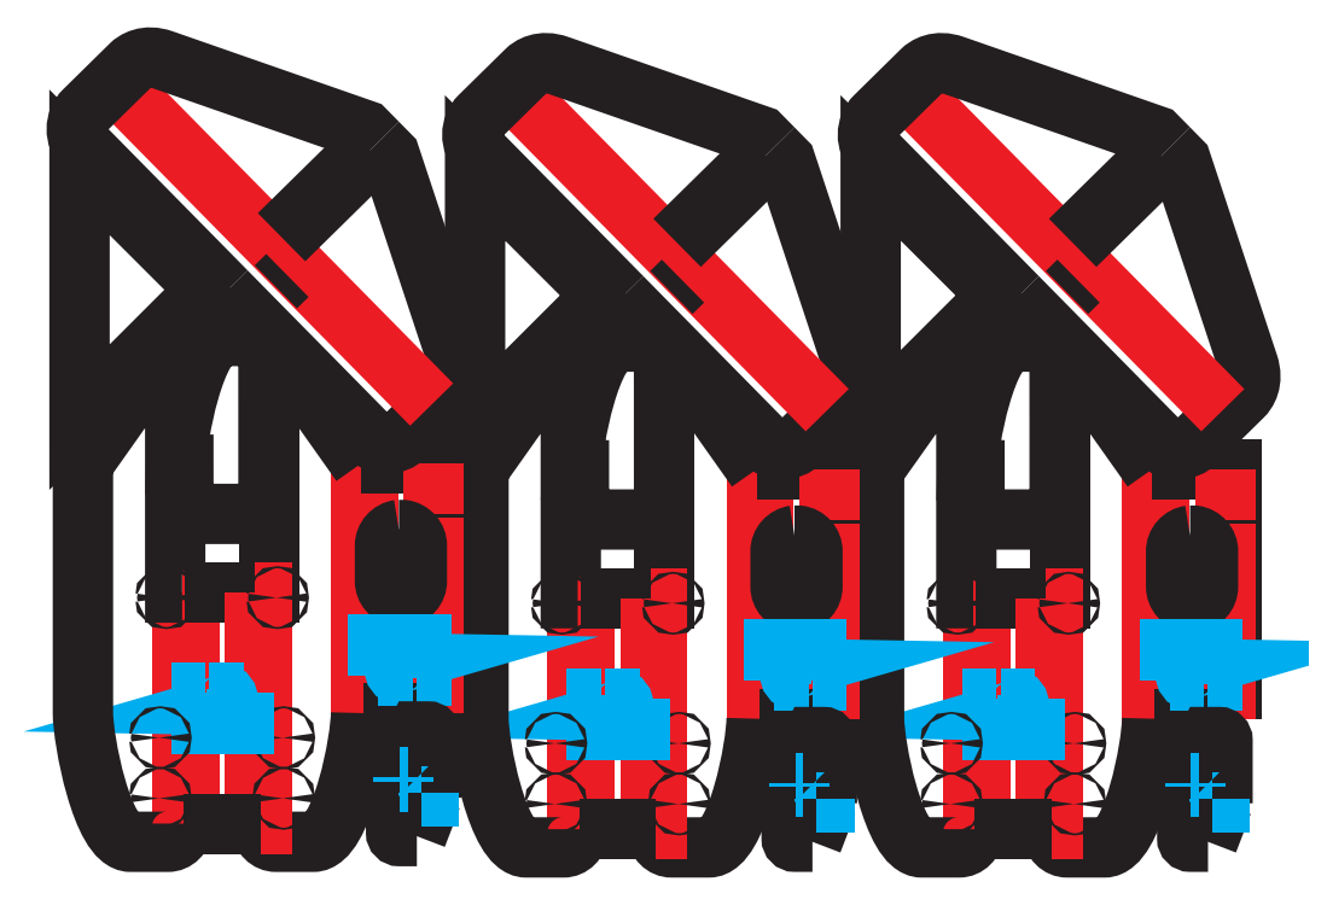
<metadata>
{"format":"dxf","ext":"dxf","renderer":"ezdxf+matplotlib","layout":"modelspace","background":"white","min_lineweight":24,"dpi":150}
</metadata>
<code>
0
SECTION
2
ENTITIES
0
INSERT
8
Layer 1
2
block 2
10
0
20
0
30
0
0
SPLINE
8
Layer 1
210
0
220
0
230
1
70
    11
71
     3
72
    41
73
    37
74
     0
42
1e-10
43
1e-10
12
1
22
0
32
0
13
1
23
0
33
0
40
0
40
0
40
0
40
0
40
1
40
1
40
1
40
2
40
2
40
2
40
3
40
3
40
3
40
4
40
4
40
4
40
5
40
5
40
5
40
6
40
6
40
6
40
7
40
7
40
7
40
8
40
8
40
8
40
9
40
9
40
9
40
10
40
10
40
10
40
11
40
11
40
11
40
12
40
12
40
12
40
12
10
22.48
20
-11.65
30
0
10
22.48
20
-11.65
30
0
10
24.48
20
-11.65
30
0
10
24.48
20
-11.65
30
0
10
24.48
20
-11.65
30
0
10
24.53
20
-11.65
30
0
10
24.53
20
-11.65
30
0
10
24.53
20
-11.65
30
0
10
24.52
20
-7.719
30
0
10
24.52
20
-7.719
30
0
10
24.52
20
-7.719
30
0
10
24.64
20
-7.719
30
0
10
24.64
20
-7.719
30
0
10
24.64
20
-7.719
30
0
10
24.69
20
-7.719
30
0
10
24.69
20
-7.719
30
0
10
24.69
20
-7.719
30
0
10
24.69
20
-7.623
30
0
10
24.69
20
-7.623
30
0
10
24.69
20
-7.429
30
0
10
24.54
20
-7.27
30
0
10
24.34
20
-7.27
30
0
10
24.34
20
-7.27
30
0
10
23.43
20
-7.27
30
0
10
23.43
20
-7.27
30
0
10
22.72
20
-7.271
30
0
10
22.25
20
-9.793
30
0
10
22.26
20
-10.44
30
0
10
22.26
20
-10.44
30
0
10
22.43
20
-10.44
30
0
10
22.43
20
-10.44
30
0
10
22.43
20
-10.44
30
0
10
22.43
20
-11.65
30
0
10
22.43
20
-11.65
30
0
10
22.43
20
-11.65
30
0
10
22.48
20
-11.65
30
0
10
22.48
20
-11.65
30
0
0
POLYLINE
8
Layer 1
66
     1
10
0
20
0
30
0
0
VERTEX
8
Layer 1
10
19.99
20
-1.721
30
0
0
VERTEX
8
0
10
19.99
20
-1.721
30
0
0
SEQEND
8
Layer 1
0
POLYLINE
8
Layer 1
66
     1
10
0
20
0
30
0
0
VERTEX
8
Layer 1
10
21.12
20
-0.6116
30
0
0
VERTEX
8
0
10
21.12
20
-0.6116
30
0
0
SEQEND
8
Layer 1
0
INSERT
8
Layer 1
2
block 5
10
0
20
0
30
0
0
SPLINE
8
Layer 1
210
0
220
0
230
1
70
    11
71
     3
72
    41
73
    37
74
     0
42
1e-10
43
1e-10
12
1
22
0
32
0
13
1
23
0
33
0
40
0
40
0
40
0
40
0
40
1
40
1
40
1
40
2
40
2
40
2
40
3
40
3
40
3
40
4
40
4
40
4
40
5
40
5
40
5
40
6
40
6
40
6
40
7
40
7
40
7
40
8
40
8
40
8
40
9
40
9
40
9
40
10
40
10
40
10
40
11
40
11
40
11
40
12
40
12
40
12
40
12
10
12.75
20
-11.65
30
0
10
12.75
20
-11.65
30
0
10
14.74
20
-11.65
30
0
10
14.74
20
-11.65
30
0
10
14.74
20
-11.65
30
0
10
14.79
20
-11.65
30
0
10
14.79
20
-11.65
30
0
10
14.79
20
-11.65
30
0
10
14.79
20
-7.719
30
0
10
14.79
20
-7.719
30
0
10
14.79
20
-7.719
30
0
10
14.91
20
-7.719
30
0
10
14.91
20
-7.719
30
0
10
14.91
20
-7.719
30
0
10
14.96
20
-7.719
30
0
10
14.96
20
-7.719
30
0
10
14.96
20
-7.719
30
0
10
14.96
20
-7.623
30
0
10
14.96
20
-7.623
30
0
10
14.96
20
-7.429
30
0
10
14.8
20
-7.27
30
0
10
14.61
20
-7.27
30
0
10
14.61
20
-7.27
30
0
10
13.7
20
-7.27
30
0
10
13.7
20
-7.27
30
0
10
12.99
20
-7.271
30
0
10
12.52
20
-9.793
30
0
10
12.52
20
-10.44
30
0
10
12.52
20
-10.44
30
0
10
12.7
20
-10.44
30
0
10
12.7
20
-10.44
30
0
10
12.7
20
-10.44
30
0
10
12.7
20
-11.65
30
0
10
12.7
20
-11.65
30
0
10
12.7
20
-11.65
30
0
10
12.75
20
-11.65
30
0
10
12.75
20
-11.65
30
0
0
POLYLINE
8
Layer 1
66
     1
10
0
20
0
30
0
0
VERTEX
8
Layer 1
10
10.26
20
-1.721
30
0
0
VERTEX
8
0
10
10.26
20
-1.721
30
0
0
SEQEND
8
Layer 1
0
POLYLINE
8
Layer 1
66
     1
10
0
20
0
30
0
0
VERTEX
8
Layer 1
10
11.39
20
-0.6116
30
0
0
VERTEX
8
0
10
11.39
20
-0.6116
30
0
0
SEQEND
8
Layer 1
0
INSERT
8
Layer 1
2
block 8
10
0
20
0
30
0
0
SPLINE
8
Layer 1
210
0
220
0
230
1
70
    11
71
     3
72
    41
73
    37
74
     0
42
1e-10
43
1e-10
12
1
22
0
32
0
13
1
23
0
33
0
40
0
40
0
40
0
40
0
40
1
40
1
40
1
40
2
40
2
40
2
40
3
40
3
40
3
40
4
40
4
40
4
40
5
40
5
40
5
40
6
40
6
40
6
40
7
40
7
40
7
40
8
40
8
40
8
40
9
40
9
40
9
40
10
40
10
40
10
40
11
40
11
40
11
40
12
40
12
40
12
40
12
10
3.018
20
-11.51
30
0
10
3.018
20
-11.51
30
0
10
5.011
20
-11.51
30
0
10
5.011
20
-11.51
30
0
10
5.011
20
-11.51
30
0
10
5.061
20
-11.51
30
0
10
5.061
20
-11.51
30
0
10
5.061
20
-11.51
30
0
10
5.06
20
-7.581
30
0
10
5.06
20
-7.581
30
0
10
5.06
20
-7.581
30
0
10
5.18
20
-7.581
30
0
10
5.18
20
-7.581
30
0
10
5.18
20
-7.581
30
0
10
5.23
20
-7.581
30
0
10
5.23
20
-7.581
30
0
10
5.23
20
-7.581
30
0
10
5.23
20
-7.484
30
0
10
5.23
20
-7.484
30
0
10
5.23
20
-7.29
30
0
10
5.072
20
-7.132
30
0
10
4.878
20
-7.132
30
0
10
4.878
20
-7.132
30
0
10
3.966
20
-7.132
30
0
10
3.966
20
-7.132
30
0
10
3.257
20
-7.132
30
0
10
2.791
20
-9.654
30
0
10
2.791
20
-10.3
30
0
10
2.791
20
-10.3
30
0
10
2.967
20
-10.3
30
0
10
2.967
20
-10.3
30
0
10
2.967
20
-10.3
30
0
10
2.968
20
-11.51
30
0
10
2.968
20
-11.51
30
0
10
2.968
20
-11.51
30
0
10
3.018
20
-11.51
30
0
10
3.018
20
-11.51
30
0
0
POLYLINE
8
Layer 1
66
     1
10
0
20
0
30
0
0
VERTEX
8
Layer 1
10
0.5239
20
-1.583
30
0
0
VERTEX
8
0
10
0.5239
20
-1.583
30
0
0
SEQEND
8
Layer 1
0
POLYLINE
8
Layer 1
66
     1
10
0
20
0
30
0
0
VERTEX
8
Layer 1
10
1.66
20
-0.4732
30
0
0
VERTEX
8
0
10
1.66
20
-0.4732
30
0
0
SEQEND
8
Layer 1
0
ENDSEC
0
EOF

</code>
